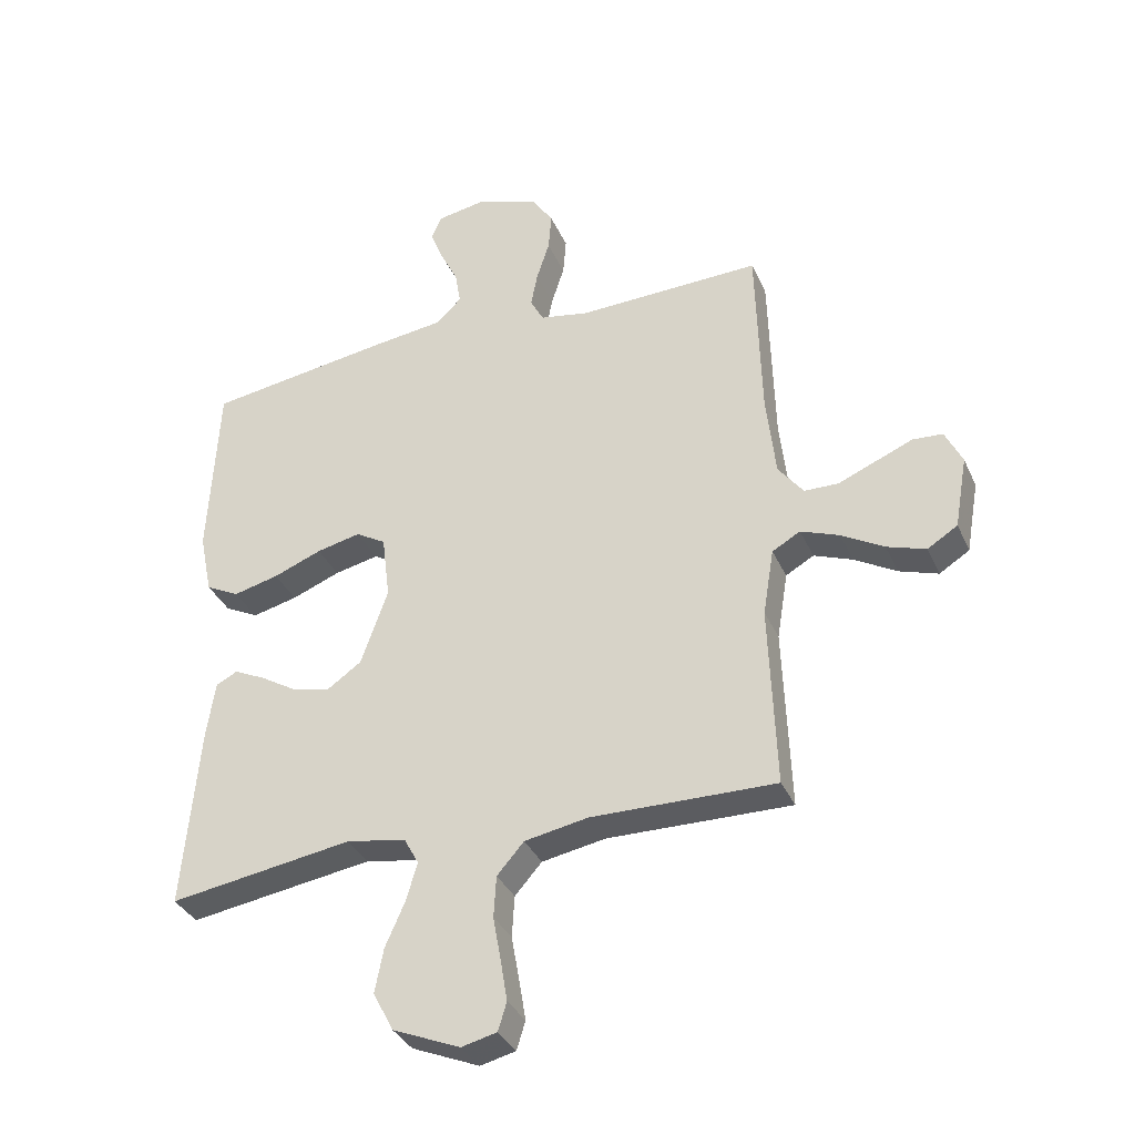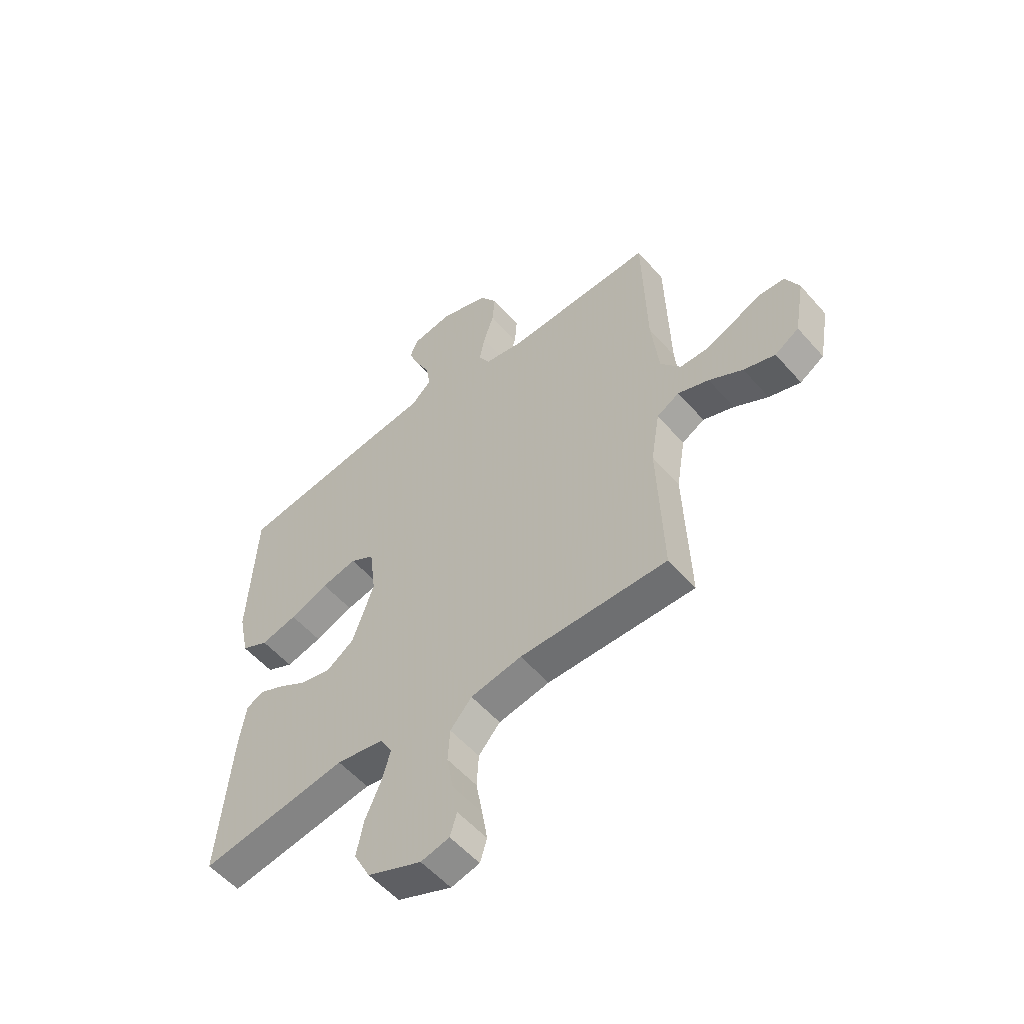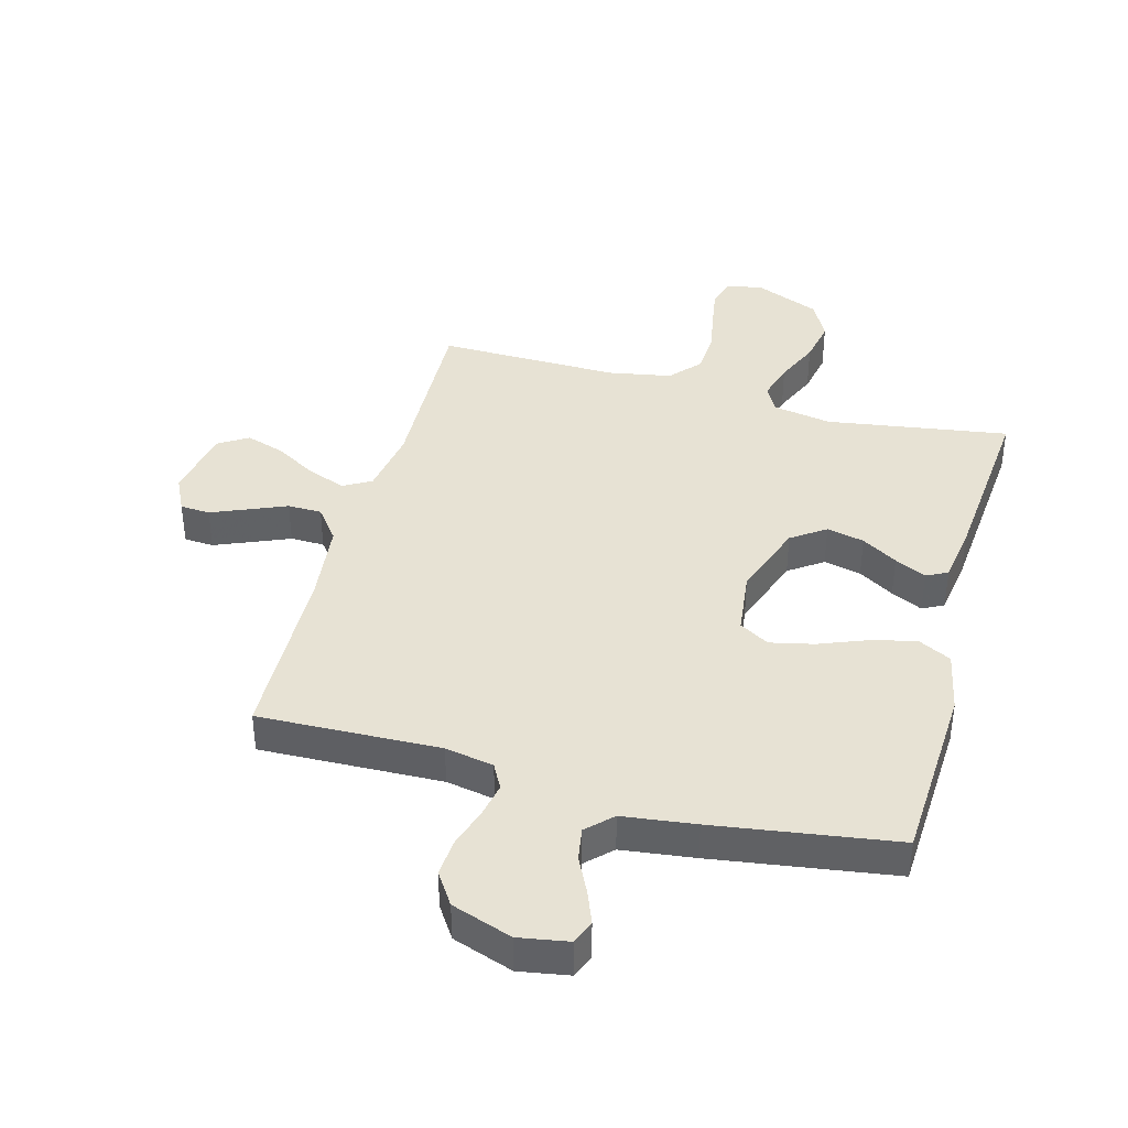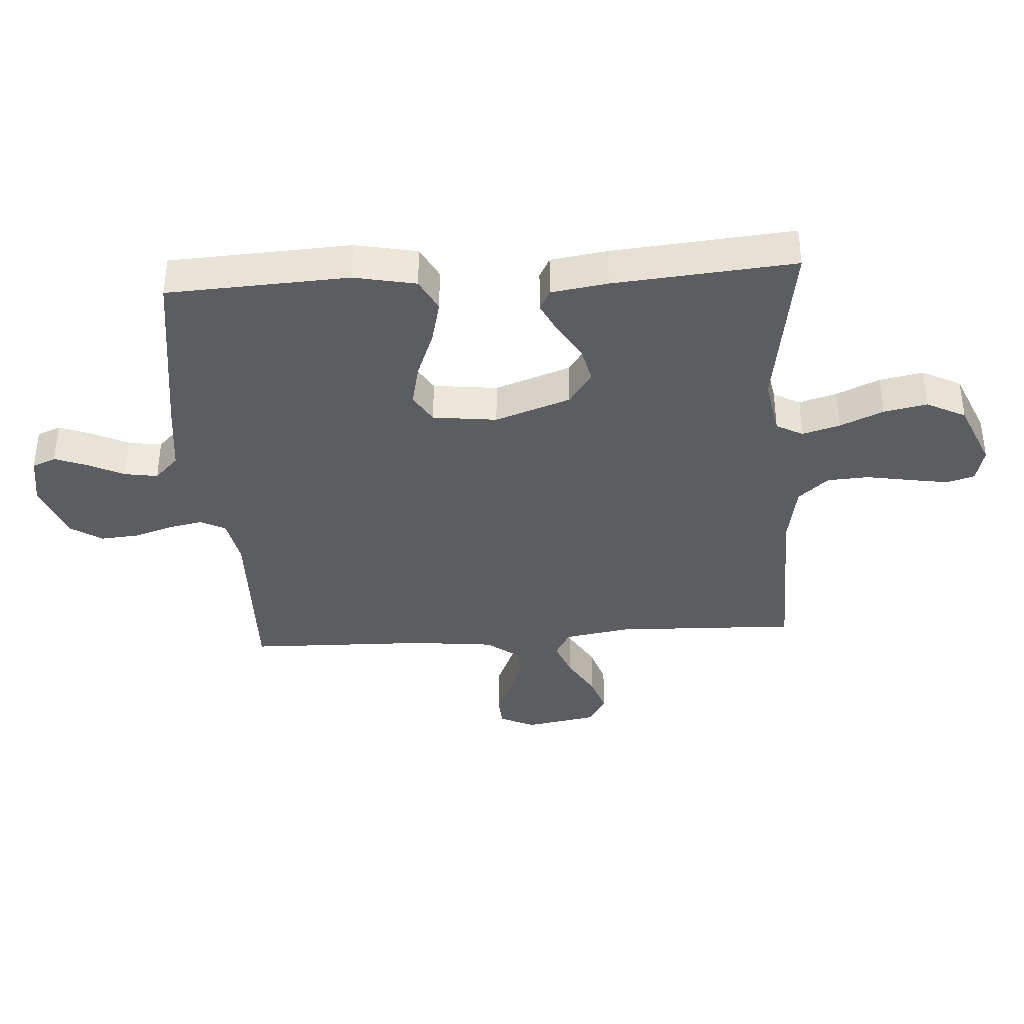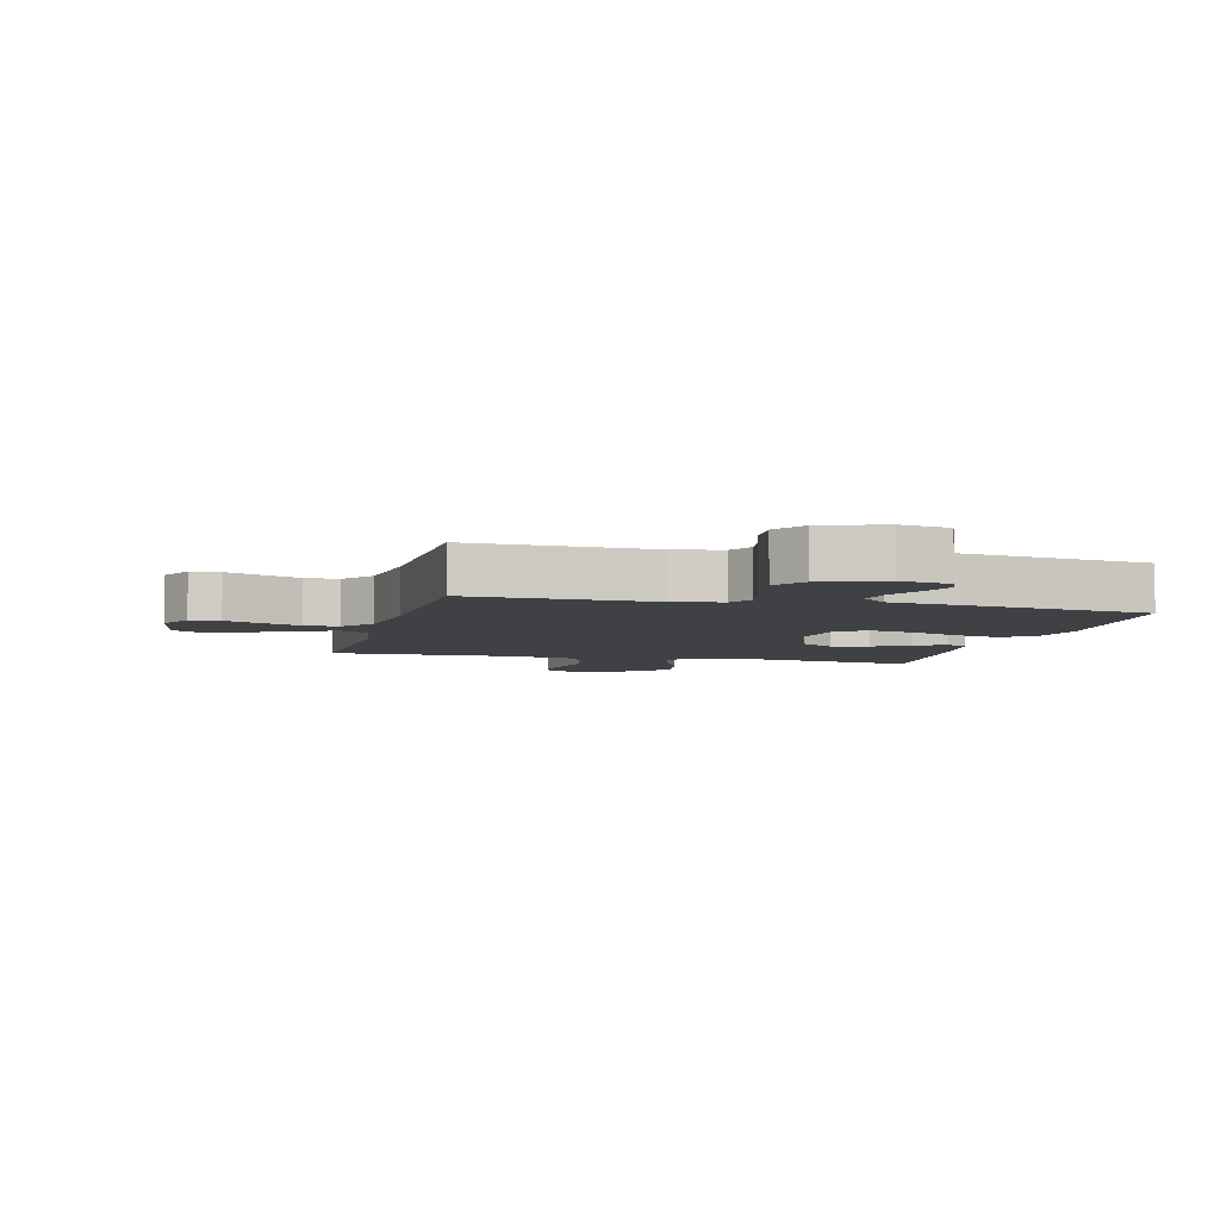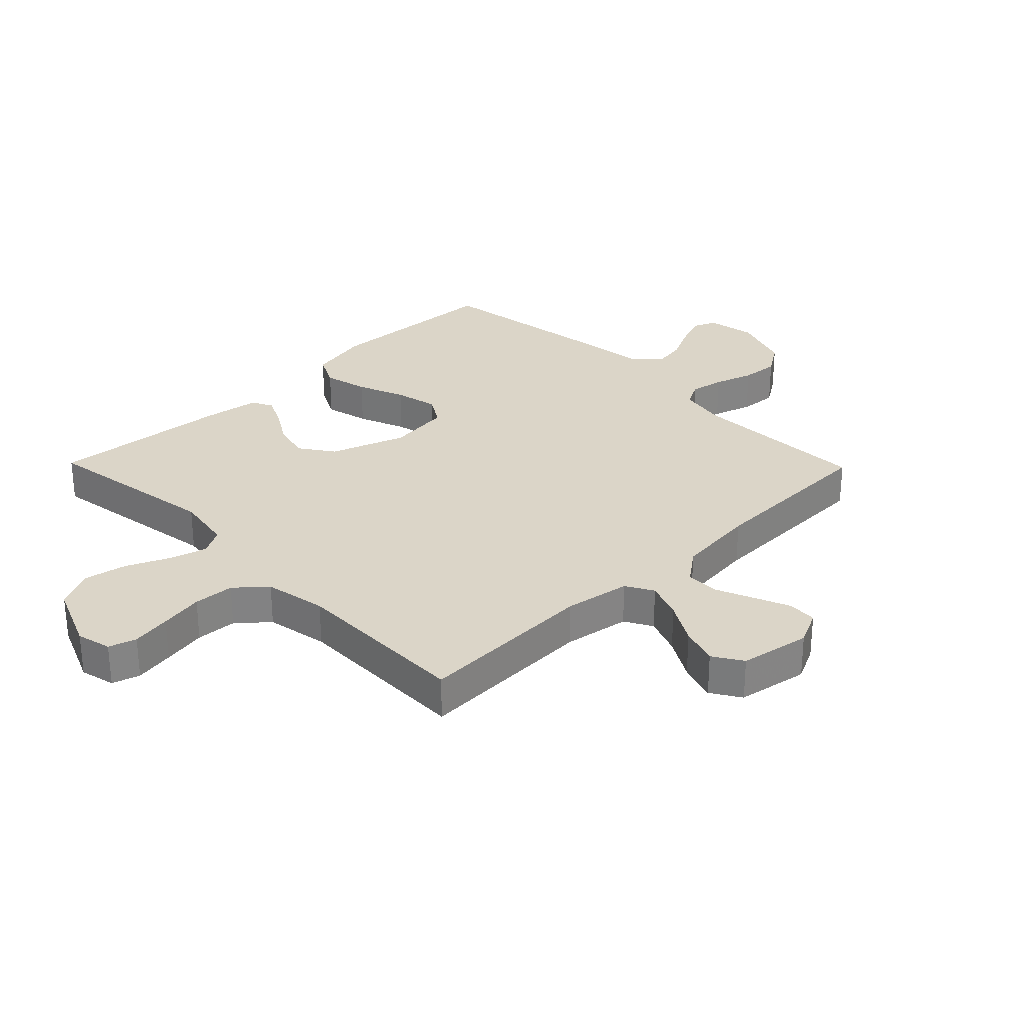
<metadata>
{"format":"obj","ext":"obj","renderer":"f3d","projection":"perspective","resolution":1024,"background":"white","views":[{"elev":-34.9,"azim":-158.2,"up":"+Z"},{"elev":-55.2,"azim":-139.6,"up":"+Z"},{"elev":40.0,"azim":15.2,"up":"+Y"},{"elev":-37.2,"azim":93.9,"up":"+Y"},{"elev":-5.3,"azim":-14.3,"up":"+Y"},{"elev":29.5,"azim":-134.3,"up":"+Y"}]}
</metadata>
<code>
v 0.5 0.07 -0.5
v 0.2 0.07 -0.454
v 0.103 0.07 -0.471
v 0.079 0.07 -0.515
v 0.097 0.07 -0.577
v 0.129 0.07 -0.649
v 0.143 0.07 -0.721
v 0.11 0.07 -0.785
v 0 0.07 -0.831
v -0.058 0.07 -0.817
v -0.072 0.07 -0.771
v -0.061 0.07 -0.705
v -0.048 0.07 -0.632
v -0.052 0.07 -0.564
v -0.096 0.07 -0.514
v -0.2 0.07 -0.495
v -0.5 0.07 -0.5
v -0.489 0.07 -0.2
v -0.507 0.07 -0.09
v -0.553 0.07 -0.064
v -0.616 0.07 -0.088
v -0.685 0.07 -0.128
v -0.749 0.07 -0.149
v -0.798 0.07 -0.118
v -0.819 0.07 0
v -0.791 0.07 0.058
v -0.742 0.07 0.061
v -0.682 0.07 0.036
v -0.62 0.07 0.01
v -0.564 0.07 0.011
v -0.523 0.07 0.065
v -0.508 0.07 0.2
v -0.5 0.07 0.5
v -0.2 0.07 0.491
v -0.12 0.07 0.506
v -0.098 0.07 0.547
v -0.109 0.07 0.604
v -0.13 0.07 0.669
v -0.135 0.07 0.732
v -0.1 0.07 0.785
v 0 0.07 0.82
v 0.082 0.07 0.806
v 0.098 0.07 0.767
v 0.077 0.07 0.713
v 0.048 0.07 0.654
v 0.039 0.07 0.599
v 0.08 0.07 0.559
v 0.2 0.07 0.544
v 0.5 0.07 0.5
v 0.515 0.07 0.2
v 0.494 0.07 0.098
v 0.439 0.07 0.07
v 0.365 0.07 0.088
v 0.286 0.07 0.119
v 0.214 0.07 0.135
v 0.165 0.07 0.106
v 0.152 0.07 0
v 0.196 0.07 -0.125
v 0.252 0.07 -0.164
v 0.314 0.07 -0.15
v 0.373 0.07 -0.114
v 0.425 0.07 -0.089
v 0.46 0.07 -0.107
v 0.474 0.07 -0.2
v 0.5 0 -0.5
v 0.2 0 -0.454
v 0.103 0 -0.471
v 0.079 0 -0.515
v 0.097 0 -0.577
v 0.129 0 -0.649
v 0.143 0 -0.721
v 0.11 0 -0.785
v 0 0 -0.831
v -0.058 0 -0.817
v -0.072 0 -0.771
v -0.061 0 -0.705
v -0.048 0 -0.632
v -0.052 0 -0.564
v -0.096 0 -0.514
v -0.2 0 -0.495
v -0.5 0 -0.5
v -0.489 0 -0.2
v -0.507 0 -0.09
v -0.553 0 -0.064
v -0.616 0 -0.088
v -0.685 0 -0.128
v -0.749 0 -0.149
v -0.798 0 -0.118
v -0.819 0 0
v -0.791 0 0.058
v -0.742 0 0.061
v -0.682 0 0.036
v -0.62 0 0.01
v -0.564 0 0.011
v -0.523 0 0.065
v -0.508 0 0.2
v -0.5 0 0.5
v -0.2 0 0.491
v -0.12 0 0.506
v -0.098 0 0.547
v -0.109 0 0.604
v -0.13 0 0.669
v -0.135 0 0.732
v -0.1 0 0.785
v 0 0 0.82
v 0.082 0 0.806
v 0.098 0 0.767
v 0.077 0 0.713
v 0.048 0 0.654
v 0.039 0 0.599
v 0.08 0 0.559
v 0.2 0 0.544
v 0.5 0 0.5
v 0.515 0 0.2
v 0.494 0 0.098
v 0.439 0 0.07
v 0.365 0 0.088
v 0.286 0 0.119
v 0.214 0 0.135
v 0.165 0 0.106
v 0.152 0 0
v 0.196 0 -0.125
v 0.252 0 -0.164
v 0.314 0 -0.15
v 0.373 0 -0.114
v 0.425 0 -0.089
v 0.46 0 -0.107
v 0.474 0 -0.2
f 63 64 1 2
f 60 61 62 63
f 60 63 2 3
f 59 60 3
f 58 59 3 4
f 57 58 4
f 56 57 4
f 51 52 53 54
f 51 54 55
f 50 51 55
f 47 48 49 50
f 47 50 55
f 46 47 55 56
f 42 43 44 45
f 40 41 42 45
f 40 45 46
f 37 38 39 40
f 36 37 40 46
f 35 36 46 56
f 32 33 34
f 31 32 34 35
f 30 31 35 56
f 26 27 28 29
f 24 25 26 29
f 24 29 30
f 21 22 23 24
f 20 21 24 30
f 19 20 30 56
f 16 17 18
f 15 16 18 19
f 10 11 12 13
f 8 9 10 13
f 8 13 14
f 5 6 7 8
f 4 5 8 14
f 15 19 56 4
f 4 14 15
f 66 65 128 127
f 127 126 125 124
f 67 66 127 124
f 67 124 123
f 68 67 123 122
f 68 122 121
f 68 121 120
f 118 117 116 115
f 119 118 115
f 119 115 114
f 114 113 112 111
f 119 114 111
f 120 119 111 110
f 109 108 107 106
f 109 106 105 104
f 110 109 104
f 104 103 102 101
f 110 104 101 100
f 120 110 100 99
f 98 97 96
f 99 98 96 95
f 120 99 95 94
f 93 92 91 90
f 93 90 89 88
f 94 93 88
f 88 87 86 85
f 94 88 85 84
f 120 94 84 83
f 82 81 80
f 83 82 80 79
f 77 76 75 74
f 77 74 73 72
f 78 77 72
f 72 71 70 69
f 78 72 69 68
f 68 120 83 79
f 79 78 68
f 1 65 66 2
f 2 66 67 3
f 3 67 68 4
f 4 68 69 5
f 5 69 70 6
f 6 70 71 7
f 7 71 72 8
f 8 72 73 9
f 9 73 74 10
f 10 74 75 11
f 11 75 76 12
f 12 76 77 13
f 13 77 78 14
f 14 78 79 15
f 15 79 80 16
f 16 80 81 17
f 17 81 82 18
f 18 82 83 19
f 19 83 84 20
f 20 84 85 21
f 21 85 86 22
f 22 86 87 23
f 23 87 88 24
f 24 88 89 25
f 25 89 90 26
f 26 90 91 27
f 27 91 92 28
f 28 92 93 29
f 29 93 94 30
f 30 94 95 31
f 31 95 96 32
f 32 96 97 33
f 33 97 98 34
f 34 98 99 35
f 35 99 100 36
f 36 100 101 37
f 37 101 102 38
f 38 102 103 39
f 39 103 104 40
f 40 104 105 41
f 41 105 106 42
f 42 106 107 43
f 43 107 108 44
f 44 108 109 45
f 45 109 110 46
f 46 110 111 47
f 47 111 112 48
f 48 112 113 49
f 49 113 114 50
f 50 114 115 51
f 51 115 116 52
f 52 116 117 53
f 53 117 118 54
f 54 118 119 55
f 55 119 120 56
f 56 120 121 57
f 57 121 122 58
f 58 122 123 59
f 59 123 124 60
f 60 124 125 61
f 61 125 126 62
f 62 126 127 63
f 63 127 128 64
f 64 128 65 1

</code>
